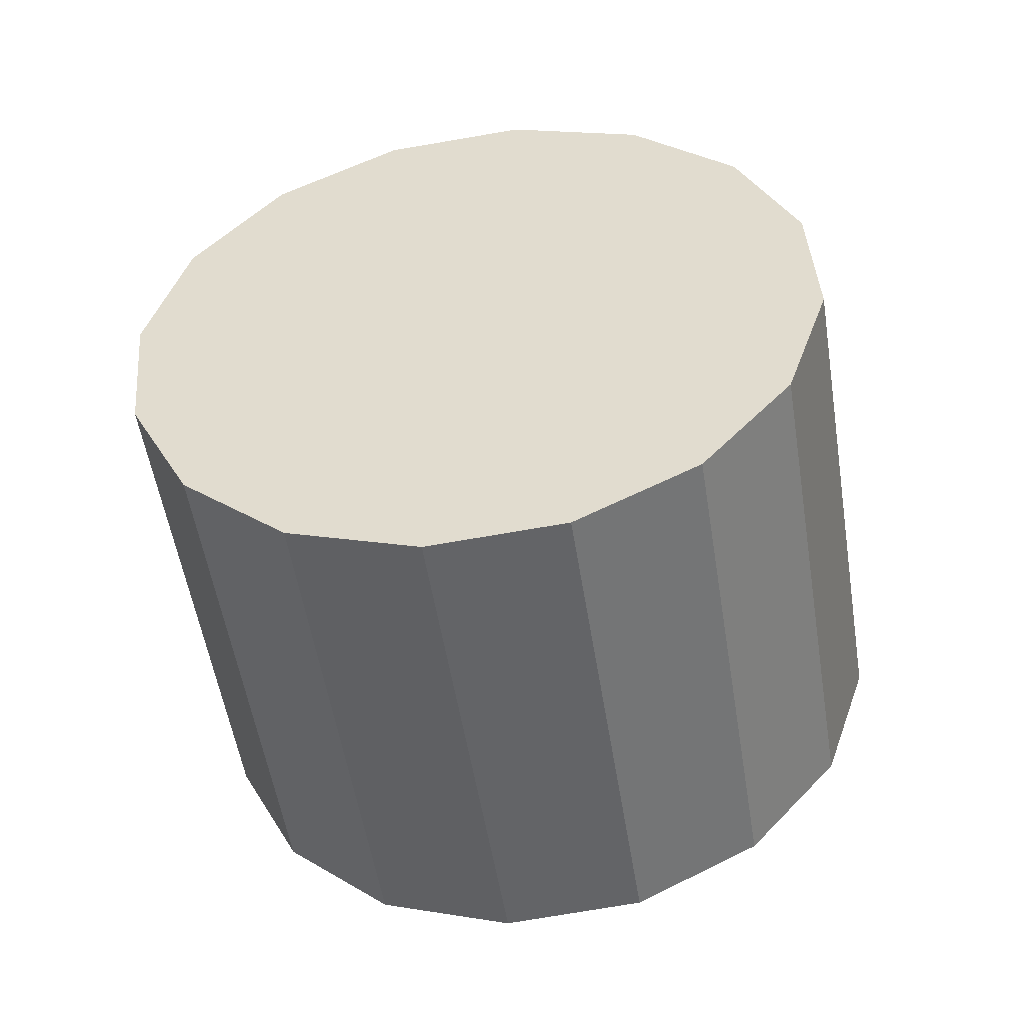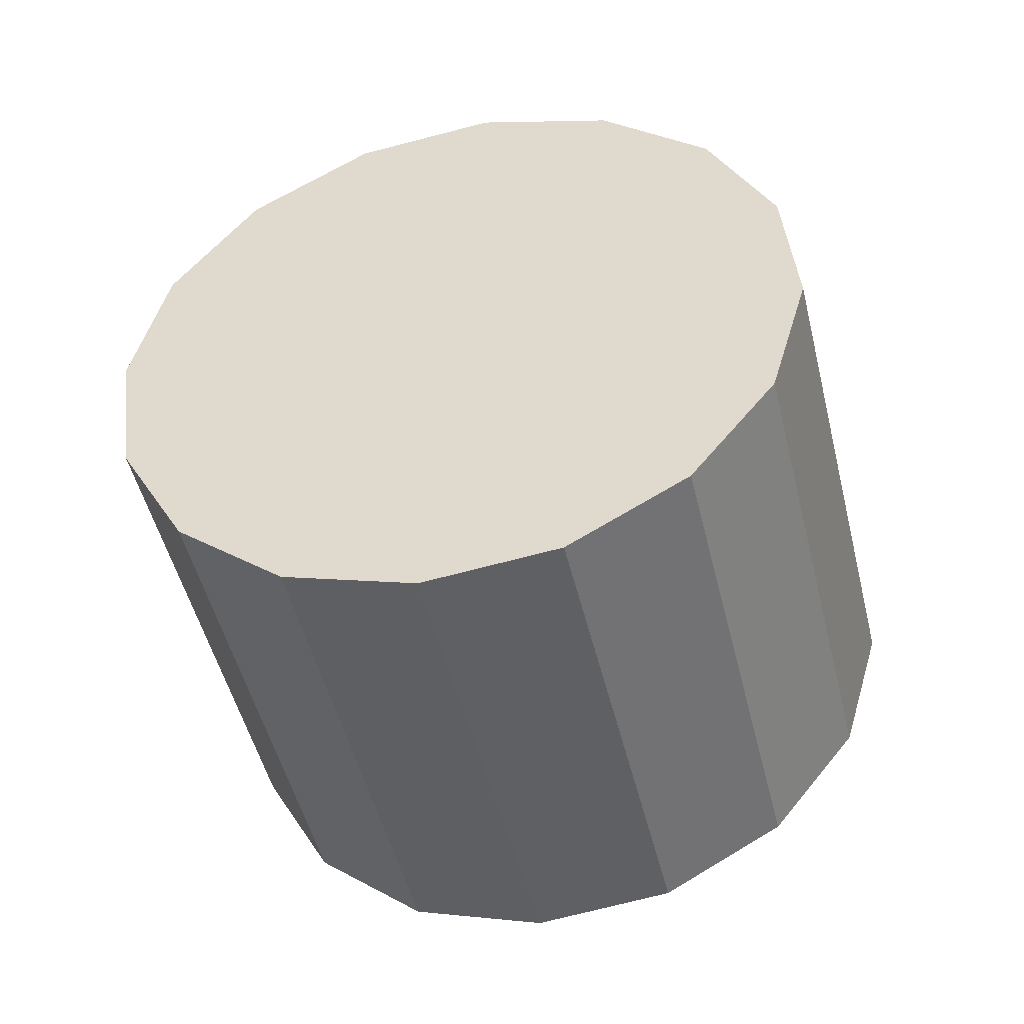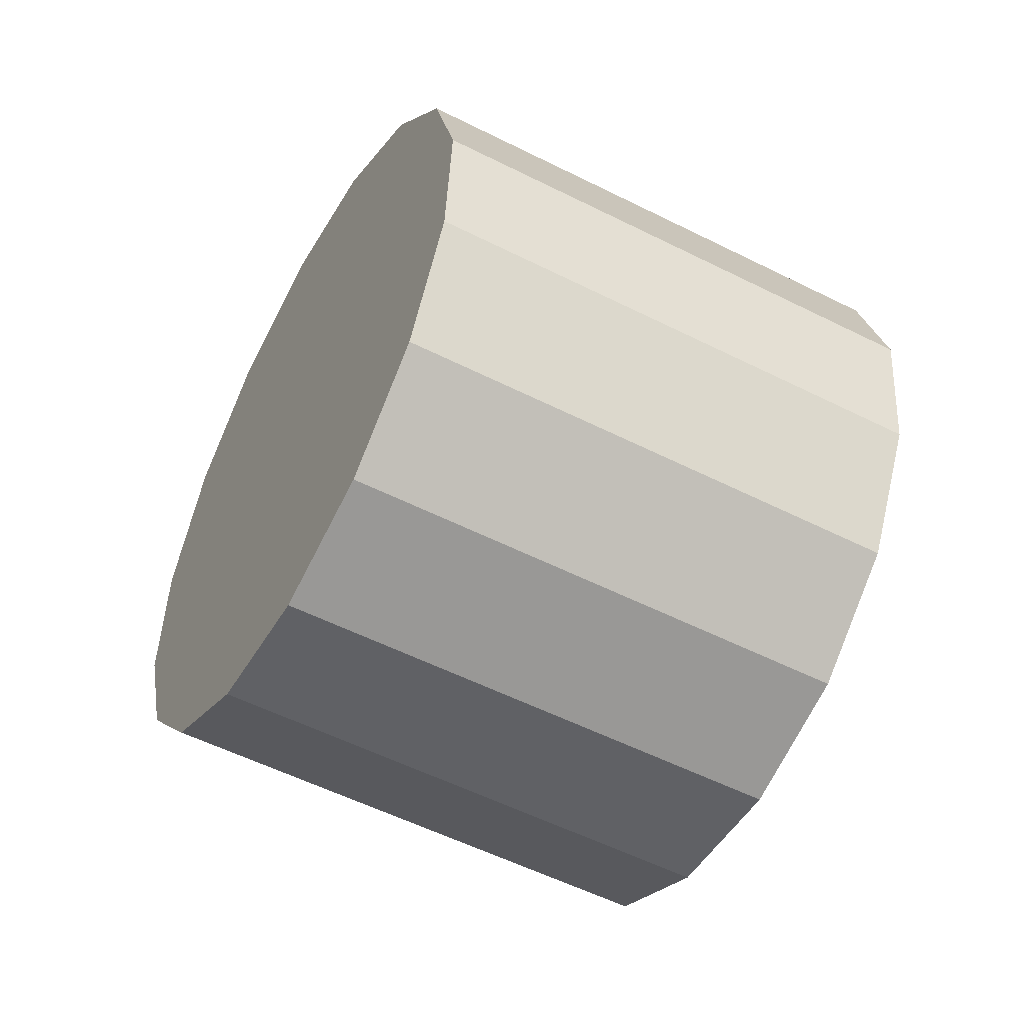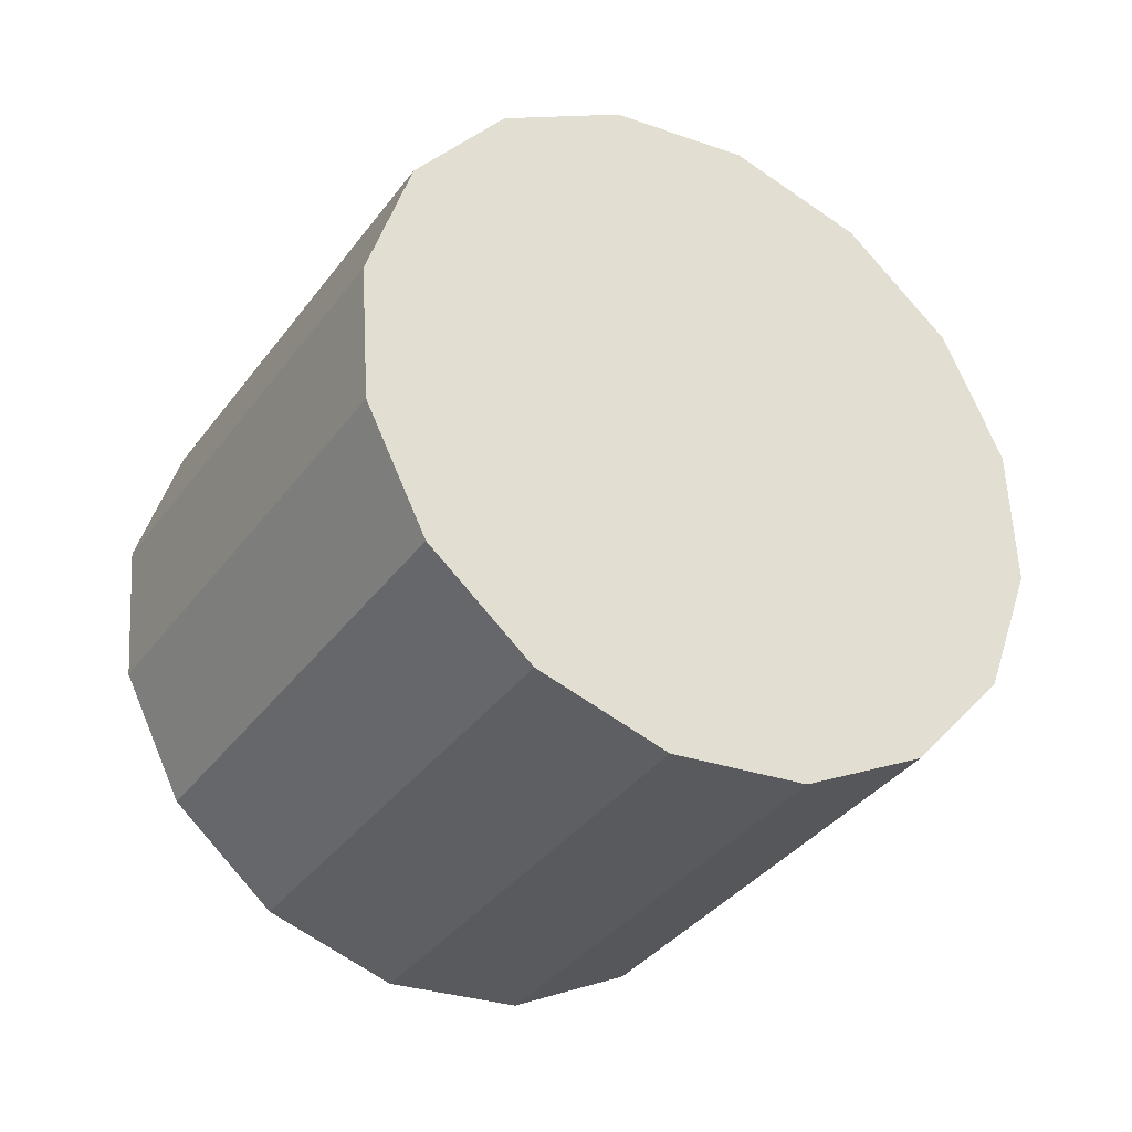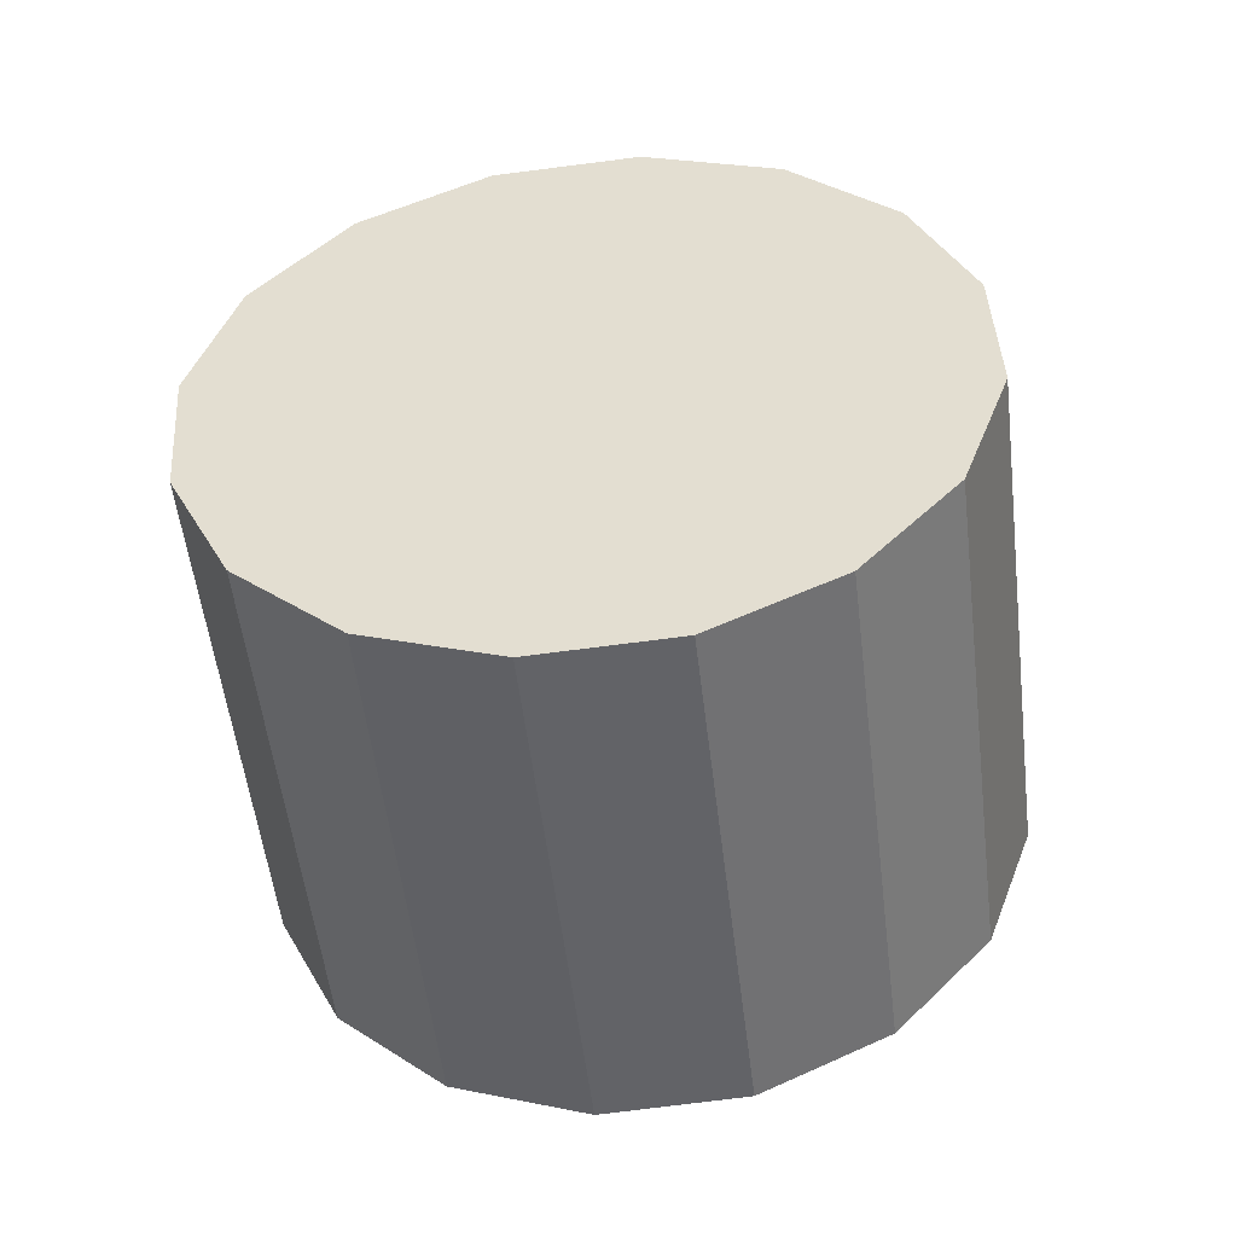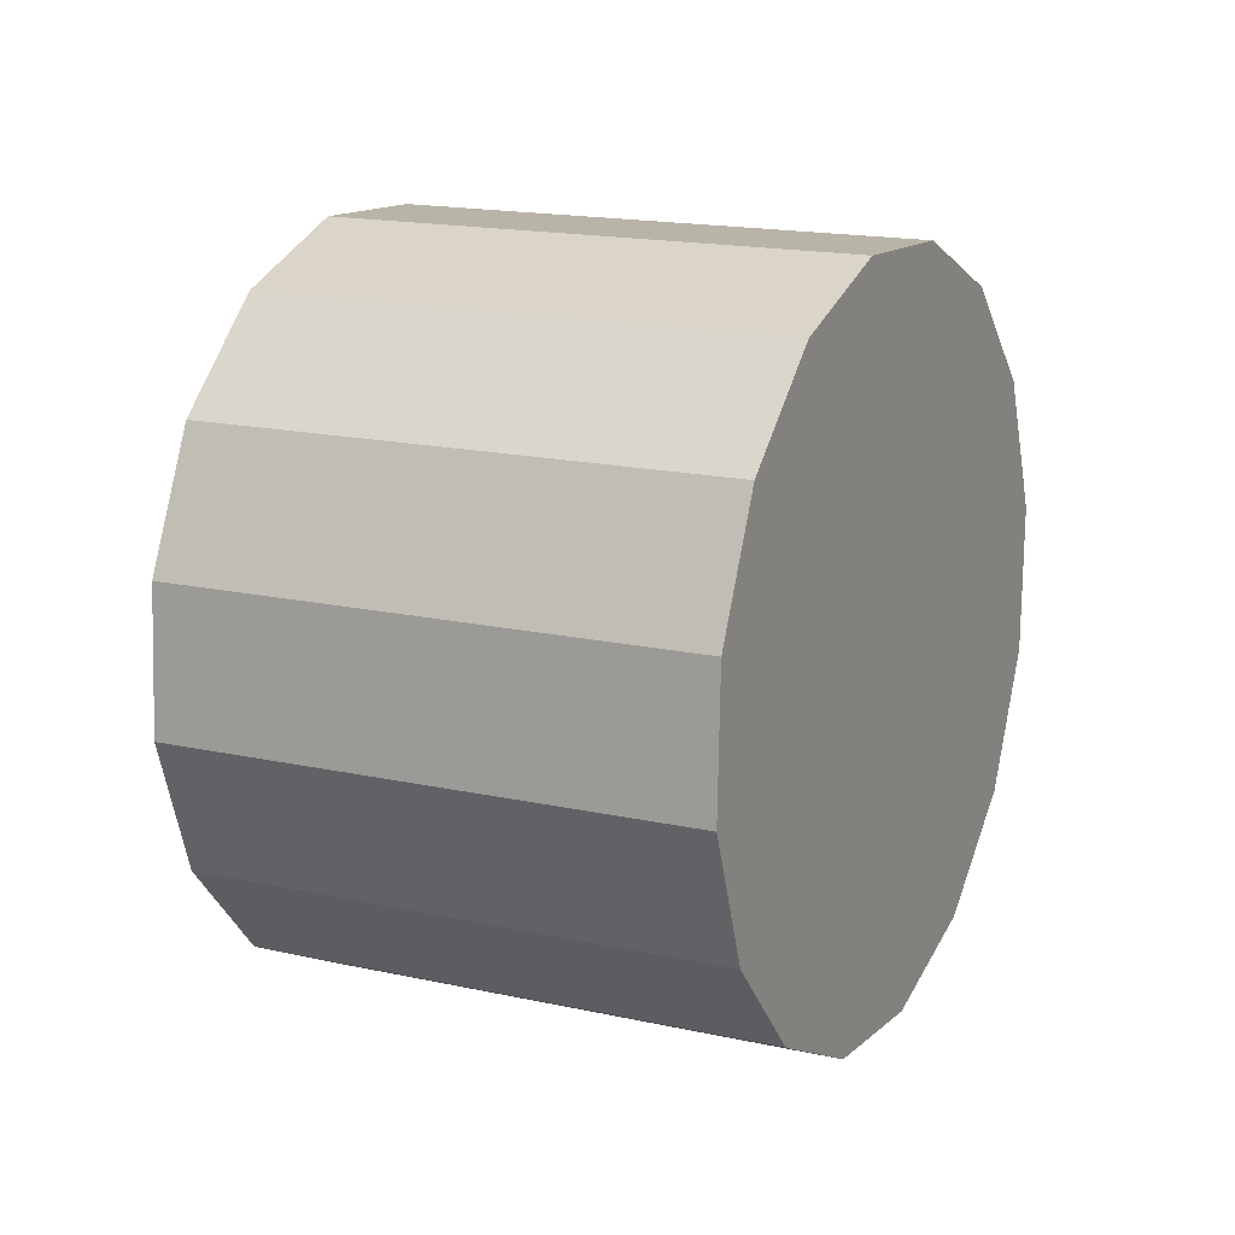
<metadata>
{"format":"obj","ext":"obj","renderer":"f3d","projection":"perspective","resolution":1024,"background":"white","views":[{"elev":-76.8,"azim":-54.7,"up":"+Z"},{"elev":-22.9,"azim":75.5,"up":"+Y"},{"elev":73.2,"azim":169.3,"up":"+Y"},{"elev":-6.7,"azim":28.9,"up":"+Y"},{"elev":-76.7,"azim":-57.1,"up":"+Z"},{"elev":-45.5,"azim":165.2,"up":"+Y"}]}
</metadata>
<code>
o Cylinder.101_Cylinder.1530
v -2.637 -0.8294 -0.5021
v -1.018 -0.05281 0.3781
v -2.325 -1.096 -0.8414
v -0.7056 -0.3199 0.03883
v -2.031 -1.501 -1.026
v -0.4114 -0.7244 -0.1454
v -1.8 -1.981 -1.027
v -0.1804 -1.205 -0.1466
v -1.667 -2.464 -0.8448
v -0.04766 -1.688 0.03542
v -1.653 -2.877 -0.5072
v -0.03347 -2.1 0.373
v -1.759 -3.155 -0.06545
v -0.14 -2.379 0.8148
v -1.97 -3.258 0.4132
v -0.3509 -2.482 1.293
v -2.254 -3.169 0.8559
v -0.6342 -2.393 1.736
v -2.566 -2.902 1.195
v -0.9468 -2.125 2.075
v -2.86 -2.497 1.379
v -1.241 -1.721 2.26
v -3.091 -2.017 1.381
v -1.472 -1.24 2.261
v -3.224 -1.534 1.199
v -1.605 -0.7574 2.079
v -3.238 -1.122 0.861
v -1.619 -0.3451 1.741
v -3.132 -0.843 0.4192
v -1.512 -0.06646 1.299
v -2.921 -0.7404 -0.05942
v -1.301 0.03619 0.8208
f 2 3 1
f 3 6 5
f 5 8 7
f 8 9 7
f 9 12 11
f 12 13 11
f 14 15 13
f 16 17 15
f 18 19 17
f 20 21 19
f 22 23 21
f 24 25 23
f 26 27 25
f 28 29 27
f 22 14 6
f 30 31 29
f 32 1 31
f 15 23 31
f 2 4 3
f 3 4 6
f 5 6 8
f 8 10 9
f 9 10 12
f 12 14 13
f 14 16 15
f 16 18 17
f 18 20 19
f 20 22 21
f 22 24 23
f 24 26 25
f 26 28 27
f 28 30 29
f 6 4 2
f 2 32 6
f 32 30 6
f 30 28 26
f 26 24 22
f 22 20 18
f 18 16 14
f 14 12 10
f 10 8 6
f 30 26 22
f 22 18 14
f 14 10 6
f 6 30 22
f 30 32 31
f 32 2 1
f 31 1 3
f 3 5 31
f 5 7 31
f 7 9 15
f 9 11 15
f 11 13 15
f 15 17 19
f 19 21 15
f 21 23 15
f 23 25 27
f 27 29 31
f 23 27 31
f 31 7 15

</code>
